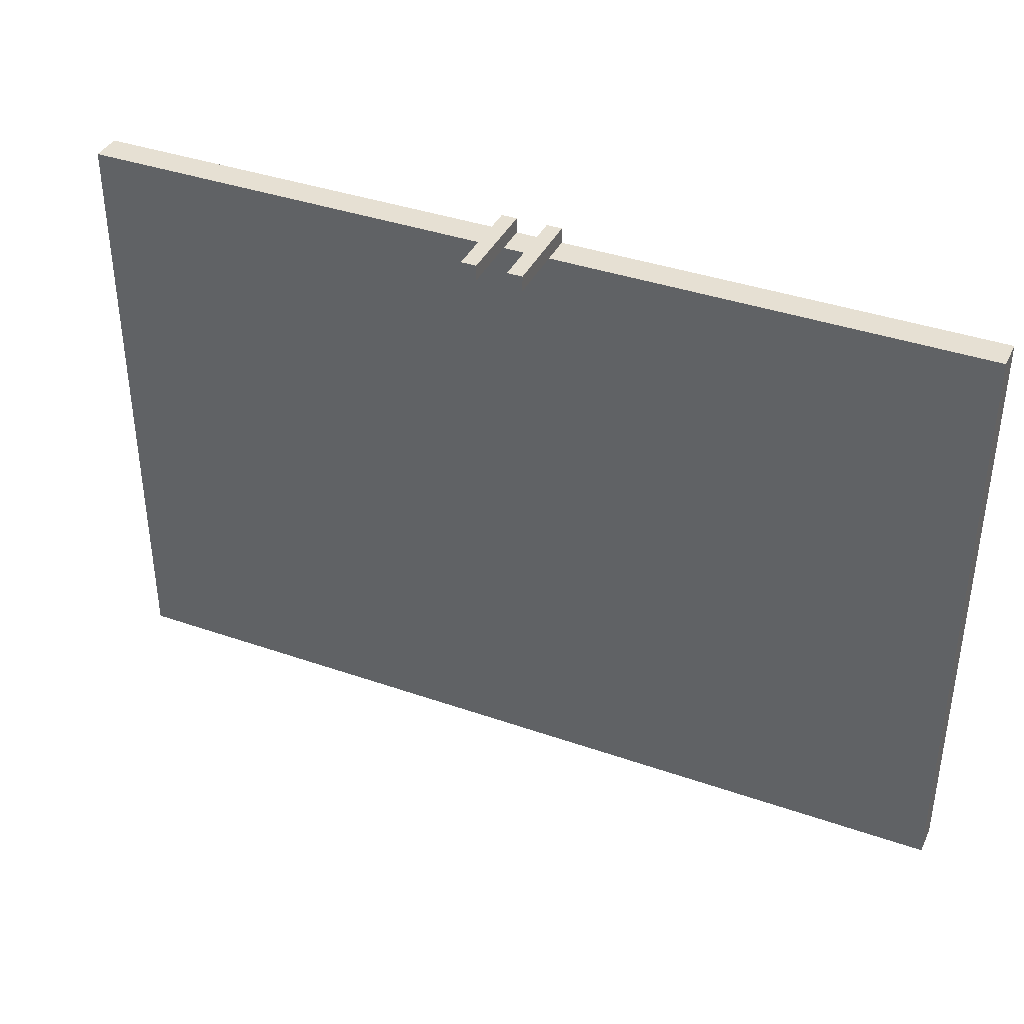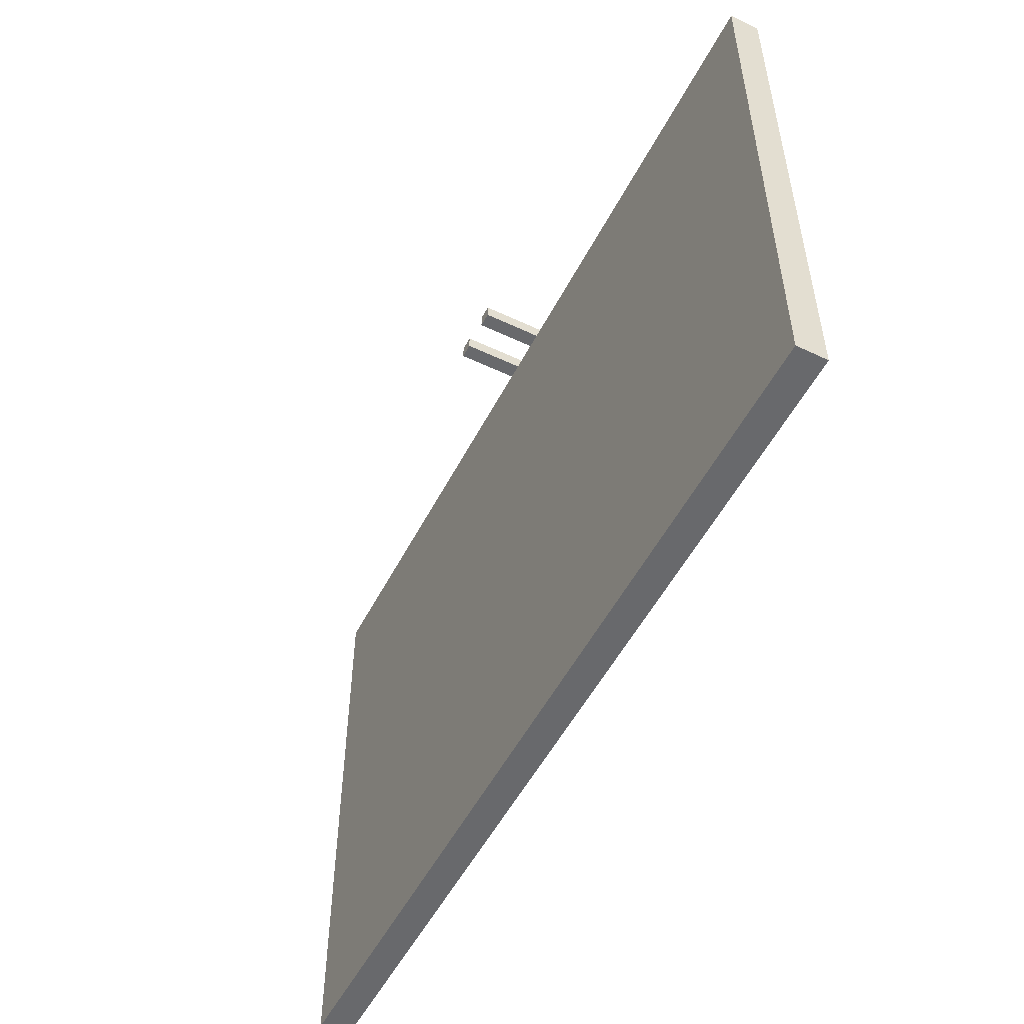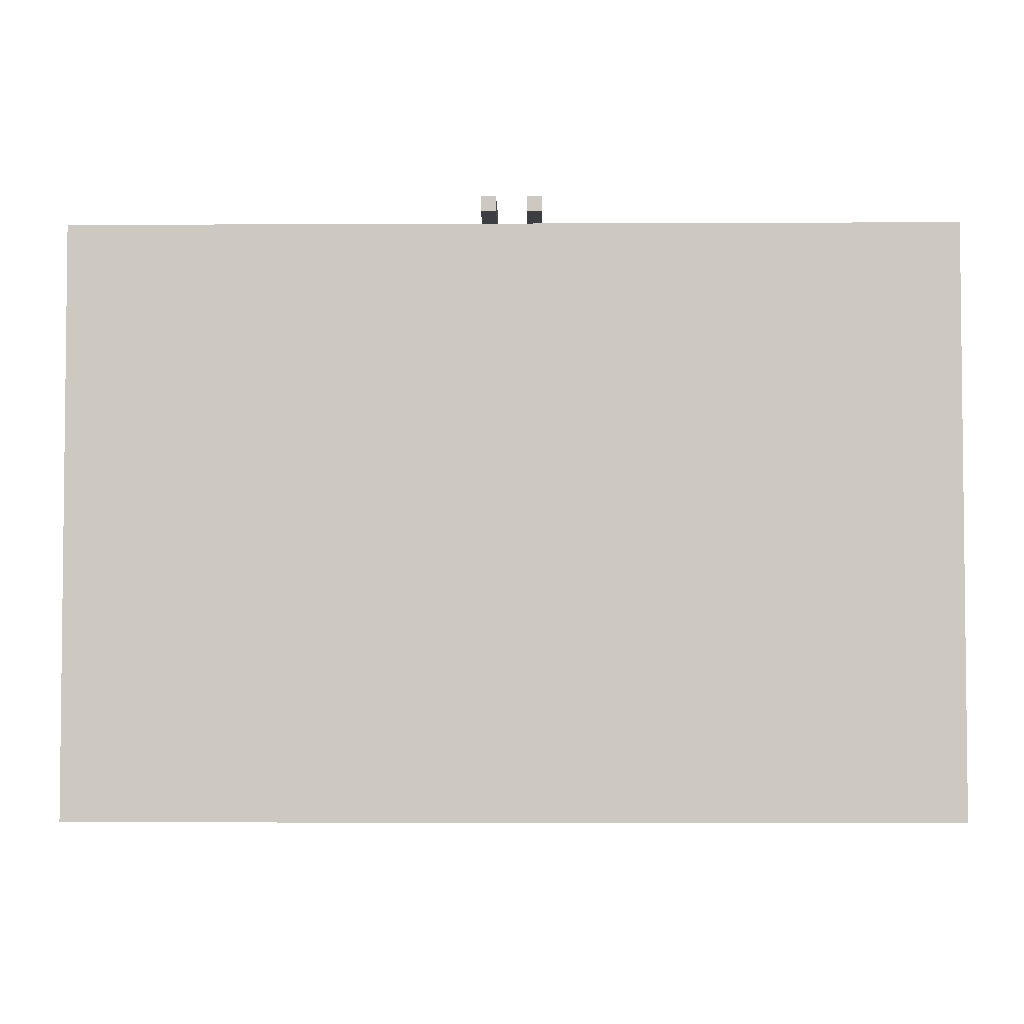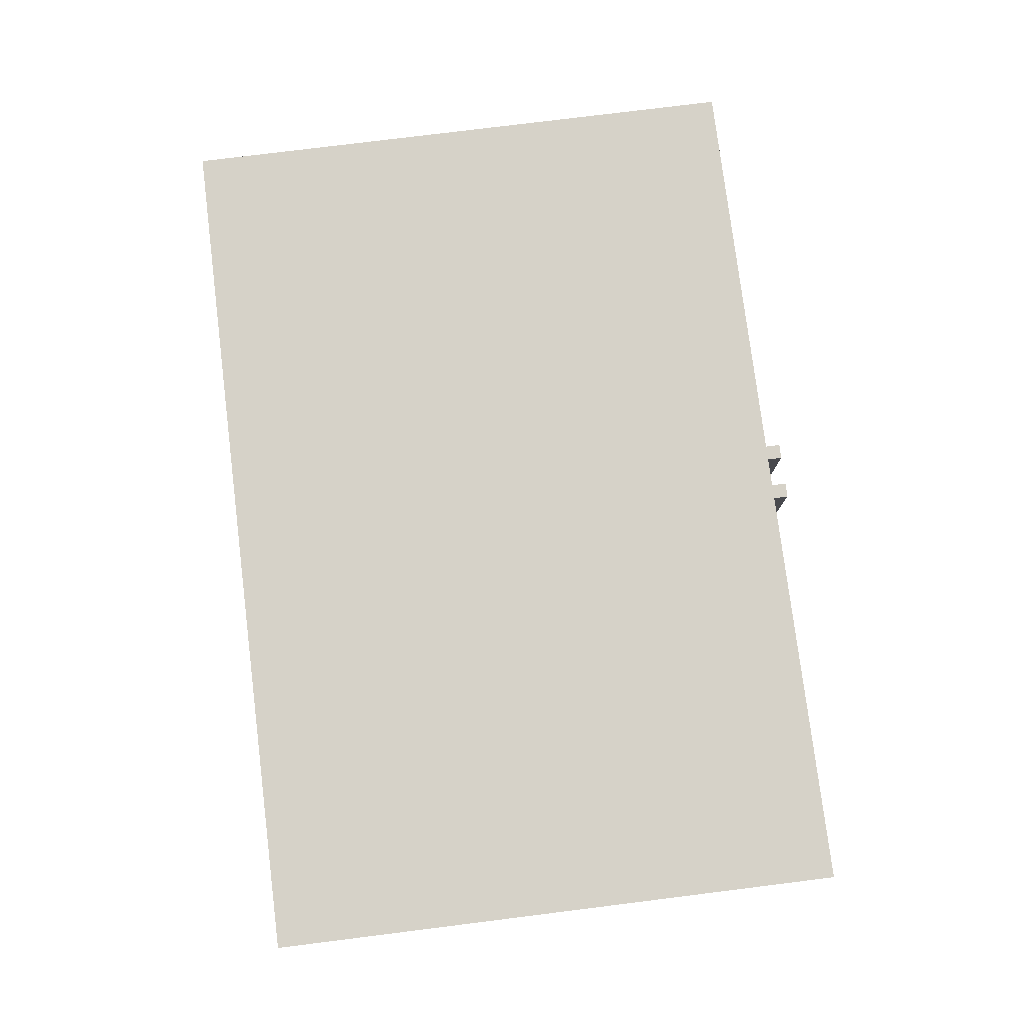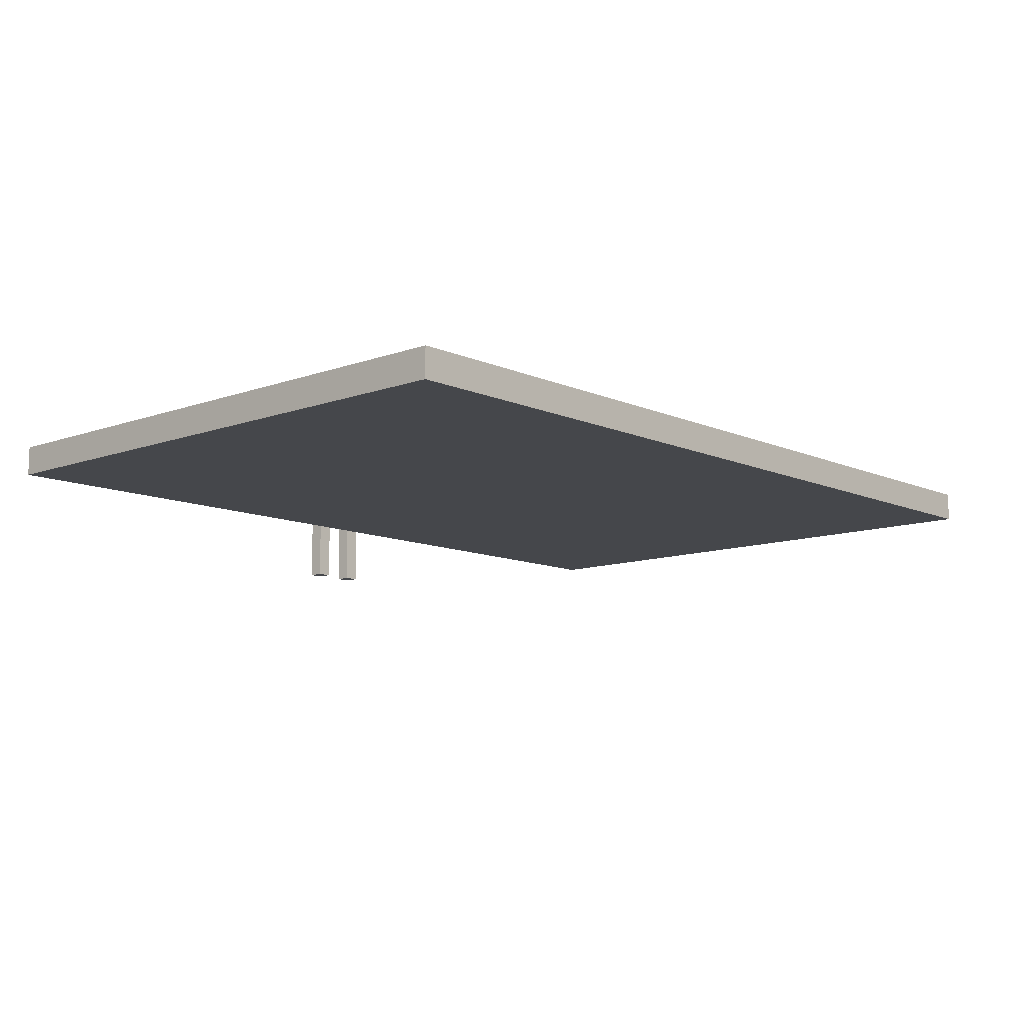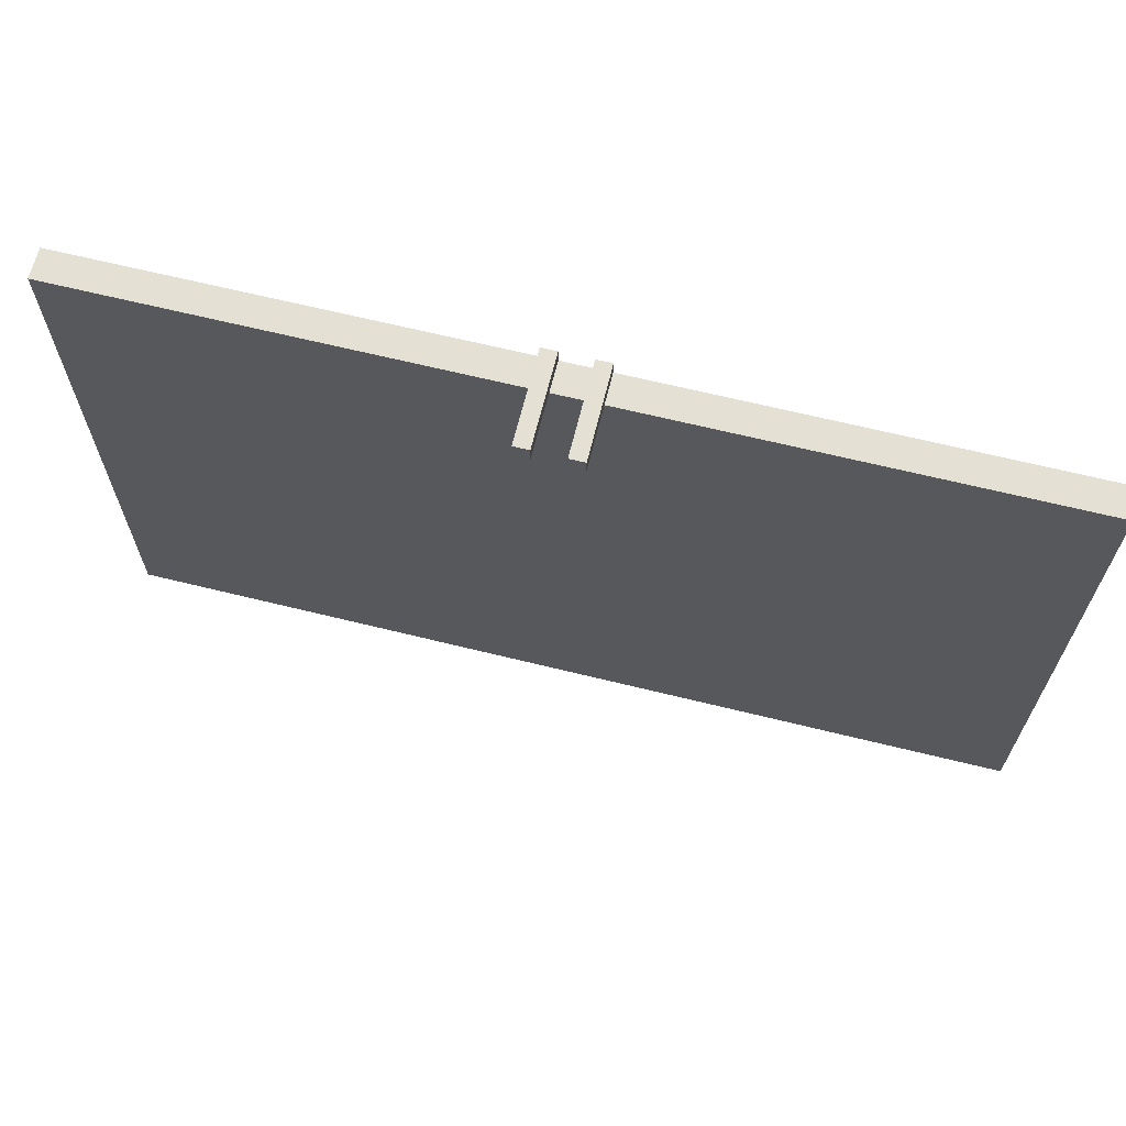
<metadata>
{"format":"obj","ext":"obj","renderer":"f3d","projection":"perspective","resolution":1024,"background":"white","views":[{"elev":38.4,"azim":23.8,"up":"+Z"},{"elev":-52.7,"azim":63.1,"up":"+Z"},{"elev":-3.7,"azim":0.9,"up":"+Z"},{"elev":78.1,"azim":-97.1,"up":"+Y"},{"elev":-10.6,"azim":132.2,"up":"+Y"},{"elev":66.2,"azim":13.9,"up":"+Z"}]}
</metadata>
<code>
o vega_solar_srf_1_panel_3
v -0.025 -0.00625 0.00625
v -0.025 -0.00625 -0.00625
v -0.025 0.06875 0.00625
v -0.025 0.06875 -0.00625
v -0.0125 -0.00625 0.00625
v -0.0125 -0.00625 -0.00625
v -0.0125 0.06875 0.00625
v -0.0125 0.06875 -0.00625
v -0.0125 0.04375 -0.00625
v -0.025 0.04375 -0.00625
v 0.0125 -0.00625 0.00625
v 0.0125 -0.00625 -0.00625
v 0.0125 0.06875 0.00625
v 0.0125 0.06875 -0.00625
v 0.025 -0.00625 0.00625
v 0.025 -0.00625 -0.00625
v 0.025 0.06875 0.00625
v 0.025 0.06875 -0.00625
v 0.025 0.04375 -0.00625
v 0.0125 0.04375 -0.00625
v -0.375 0.04375 -0.5062
v -0.375 0.04375 -0.00625
v -0.375 0.06875 -0.5062
v -0.375 0.06875 -0.00625
v 0.375 0.04375 -0.5062
v 0.375 0.04375 -0.00625
v 0.375 0.06875 -0.5062
v 0.375 0.06875 -0.00625
g vega_solar_srf_1_panel_3_vega_solar_srf_1_panel_3_auv
f 2 6 5 1
f 3 7 8 4
f 12 16 15 11
f 13 17 18 14
f 22 24 23 21
f 25 27 28 26
f 1 5 7 3
f 10 9 6 2
f 11 15 17 13
f 20 19 16 12
f 21 25 26 22
f 24 28 27 23
f 1 3 10 2
f 4 10 3
f 6 9 7 5
f 7 9 8
f 11 13 20 12
f 14 20 13
f 16 19 17 15
f 17 19 18
f 22 26 28 24
f 23 27 25 21

</code>
